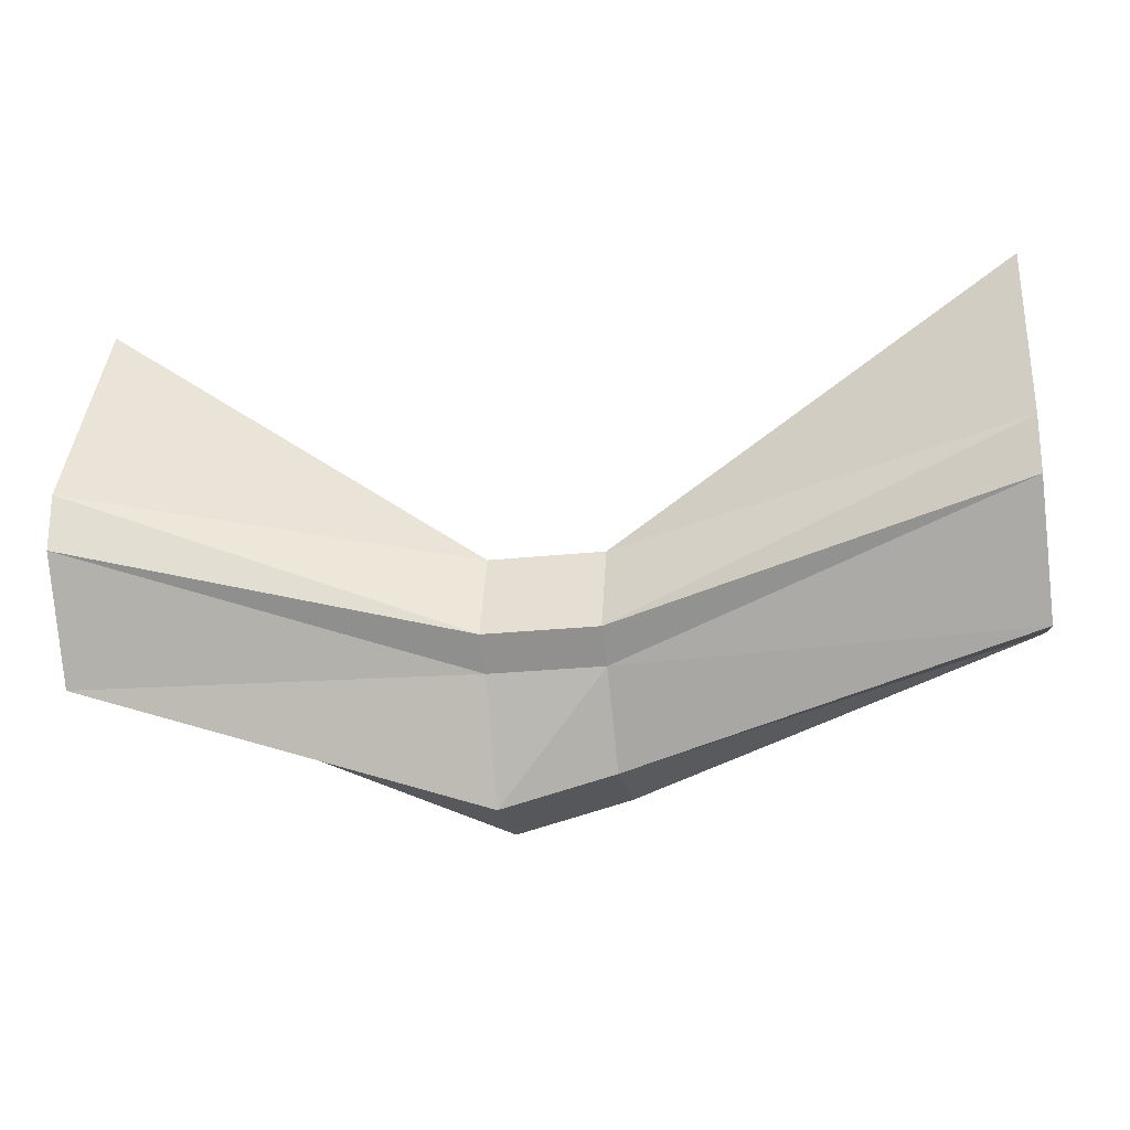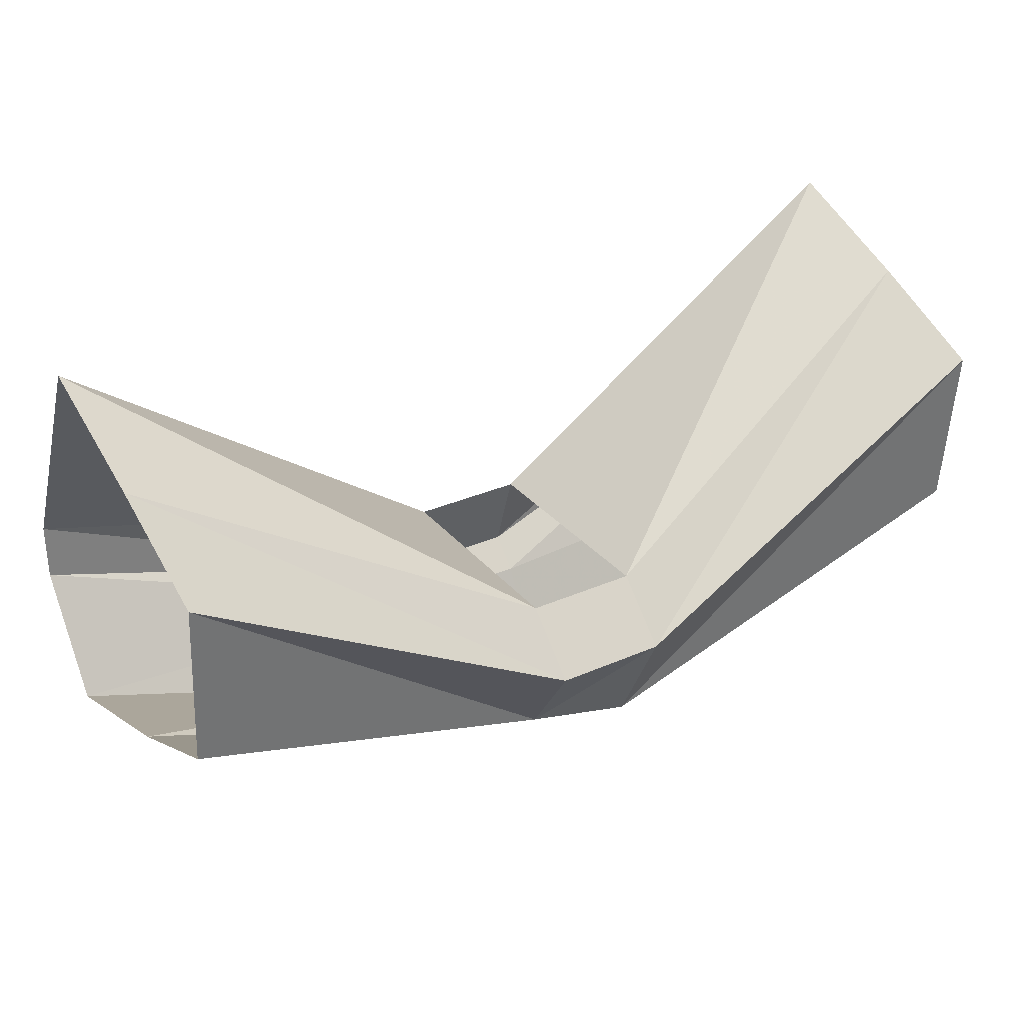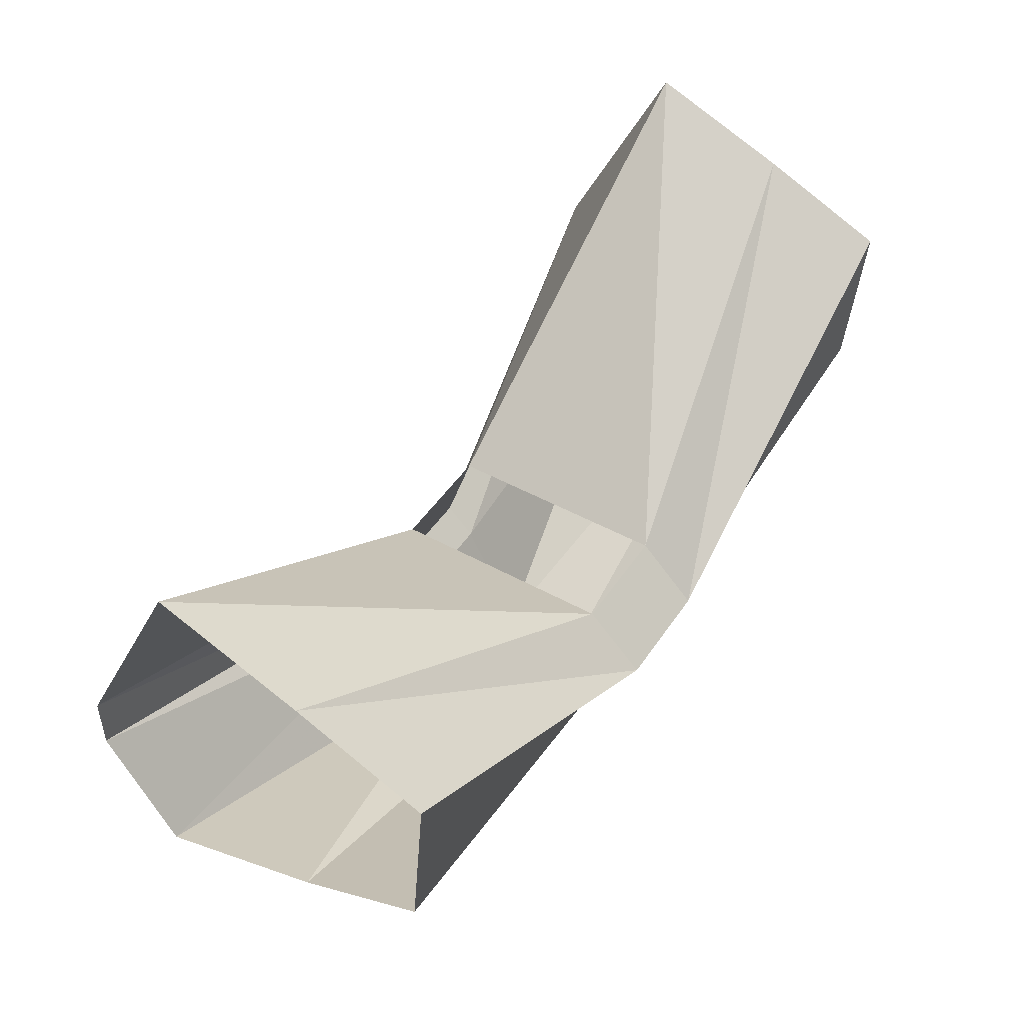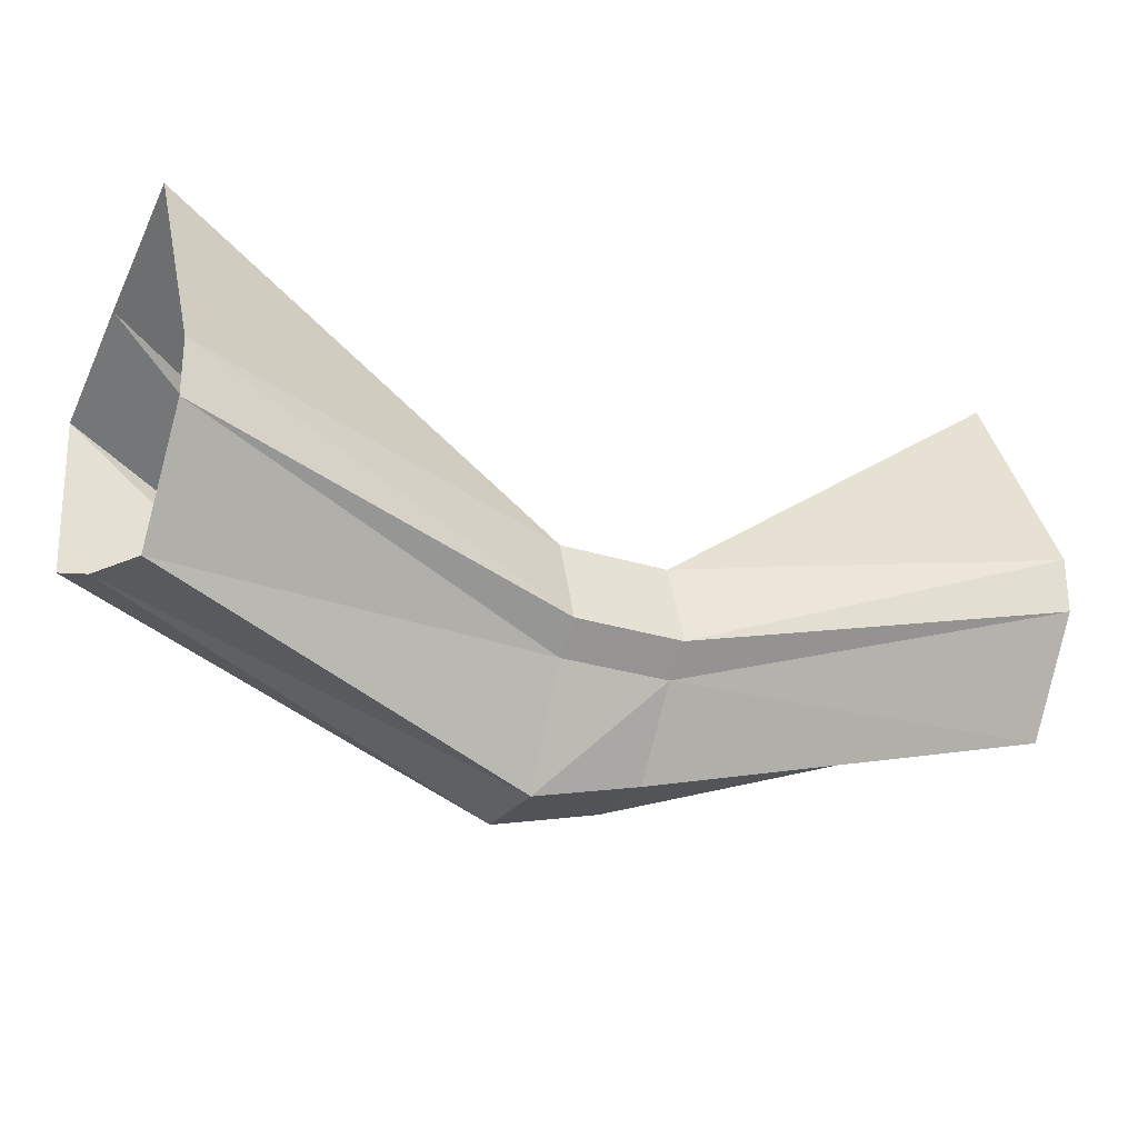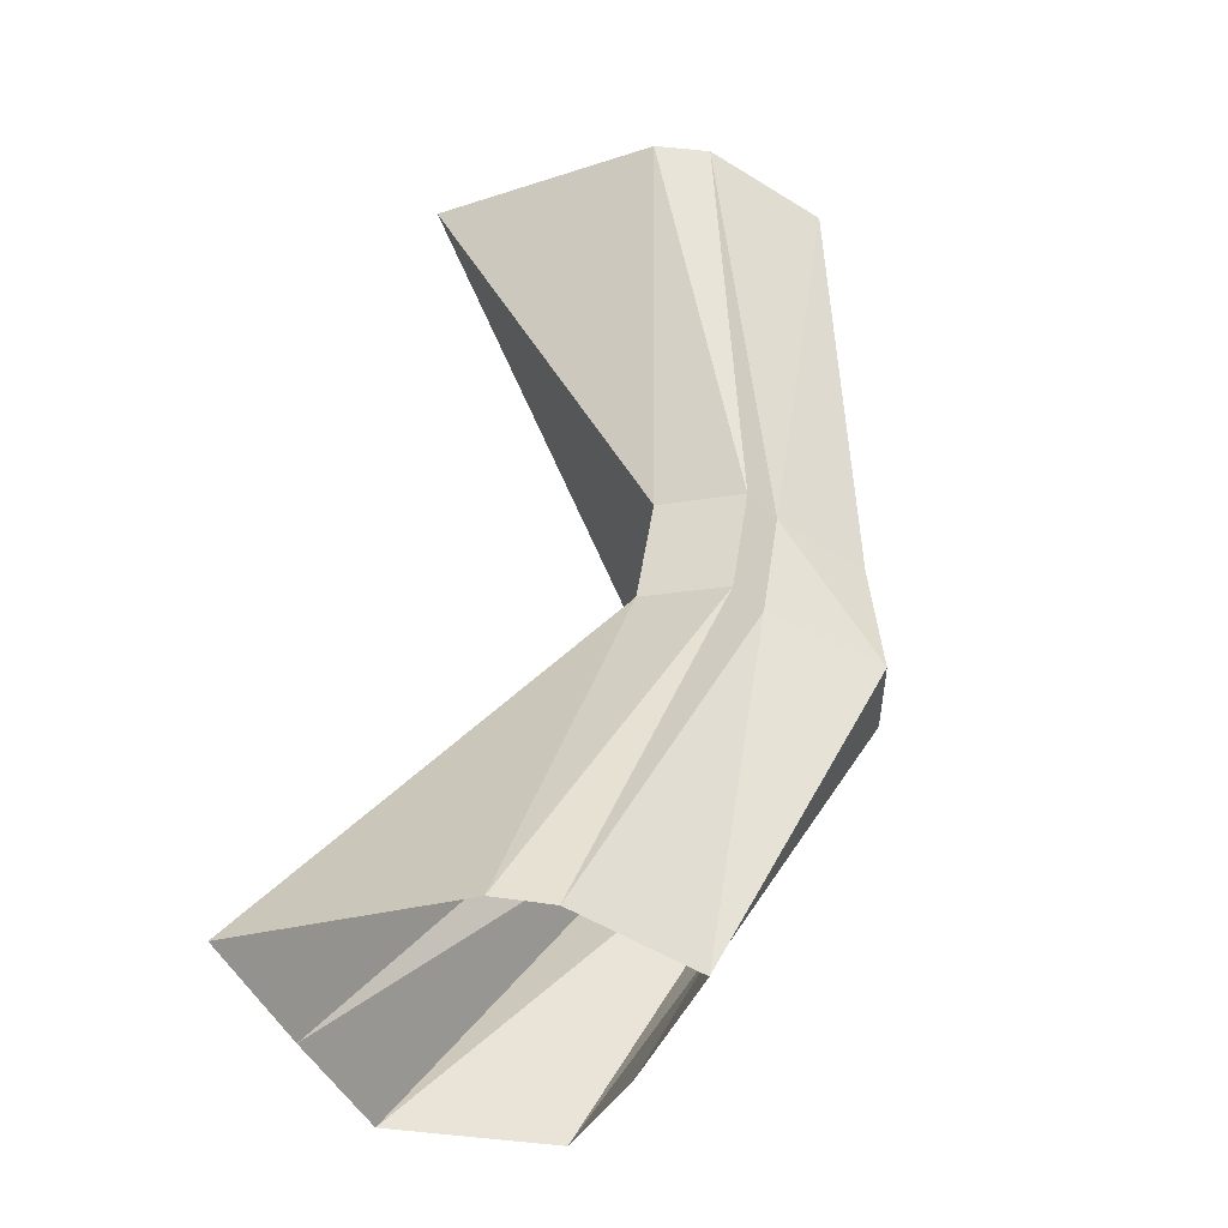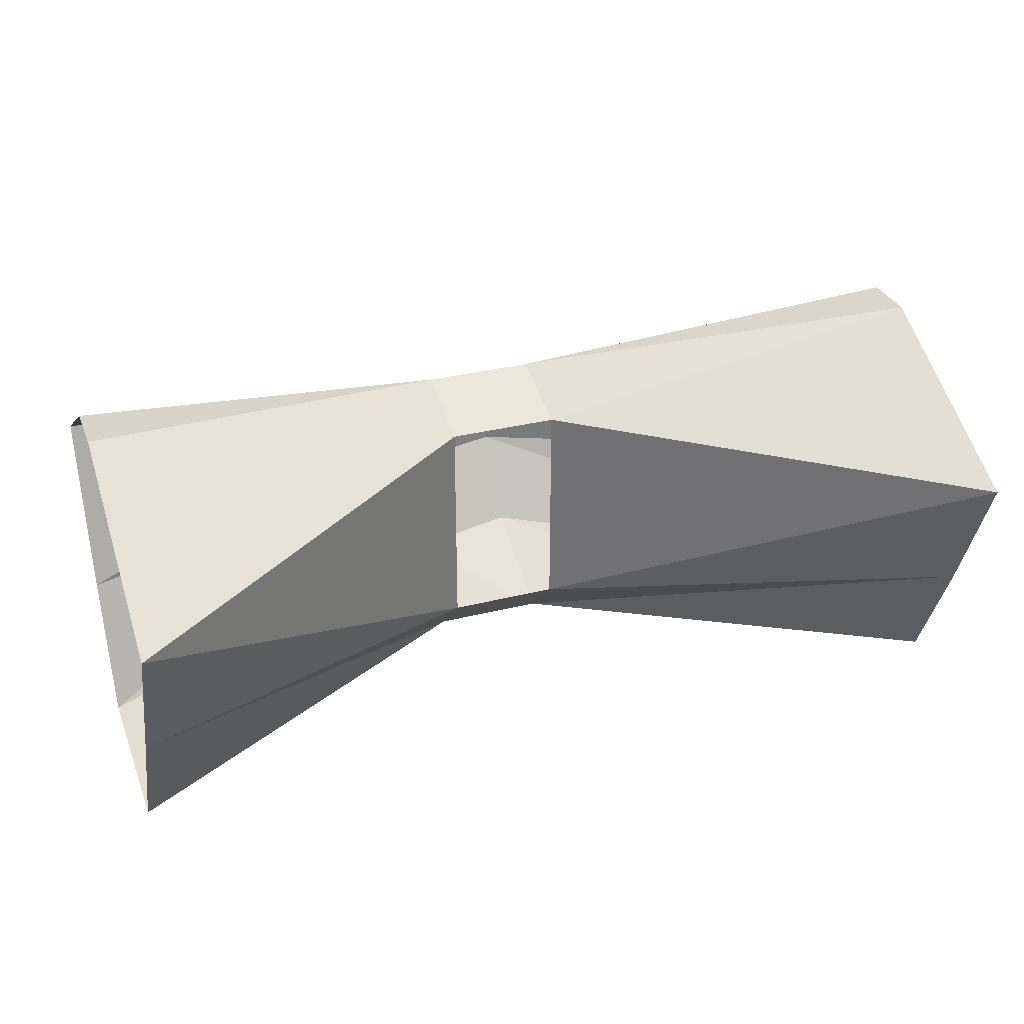
<metadata>
{"format":"obj","ext":"obj","renderer":"f3d","projection":"perspective","resolution":1024,"background":"white","views":[{"elev":-22.6,"azim":10.8,"up":"+Y"},{"elev":31.0,"azim":147.6,"up":"+Y"},{"elev":47.1,"azim":122.0,"up":"+Y"},{"elev":-26.1,"azim":-27.2,"up":"+Y"},{"elev":48.9,"azim":-81.4,"up":"+Z"},{"elev":31.6,"azim":160.3,"up":"+Z"}]}
</metadata>
<code>
o object/rock/9
v -8 -440 16
v 8 -440 16
v 8 -436 20
v -8 -436 20
v -64 -424 30
v -64 -440 20
v -8 -456 8
v 8 -452 8
v 64 -440 20
v 64 -424 30
v 64 -416 30
v 8 -424 16
v -8 -424 16
v -64 -416 30
v -8 -432 -24
v 8 -432 -24
v 8 -444 -16
v -8 -448 -16
v -64 -400 -24
v -64 -392 -6
v -8 -424 -16
v 8 -424 -16
v 64 -392 -6
v 64 -400 -24
v 64 -424 -22
v 8 -452 -4
v -8 -456 -4
v -64 -424 -22
v -64 -432 -4
v -64 -384 14
v 64 -432 -4
v 64 -384 14
f 1 2 3
f 1 3 4
f 1 4 5
f 1 5 6
f 1 6 7
f 1 7 2
f 2 7 8
f 2 8 9
f 2 9 10
f 2 10 3
f 3 10 11
f 3 11 12
f 3 12 4
f 4 12 13
f 4 13 14
f 4 14 5
f 15 16 17
f 15 17 18
f 15 18 19
f 15 19 20
f 15 20 21
f 15 21 16
f 16 21 22
f 16 22 23
f 16 23 24
f 16 24 17
f 17 24 25
f 17 25 26
f 17 26 18
f 18 26 27
f 18 27 28
f 18 28 19
f 27 26 8
f 27 8 7
f 27 7 29
f 27 29 28
f 13 30 14
f 30 13 21
f 30 21 20
f 7 6 29
f 25 31 26
f 26 31 8
f 8 31 9
f 11 32 12
f 12 32 22
f 22 32 23

</code>
